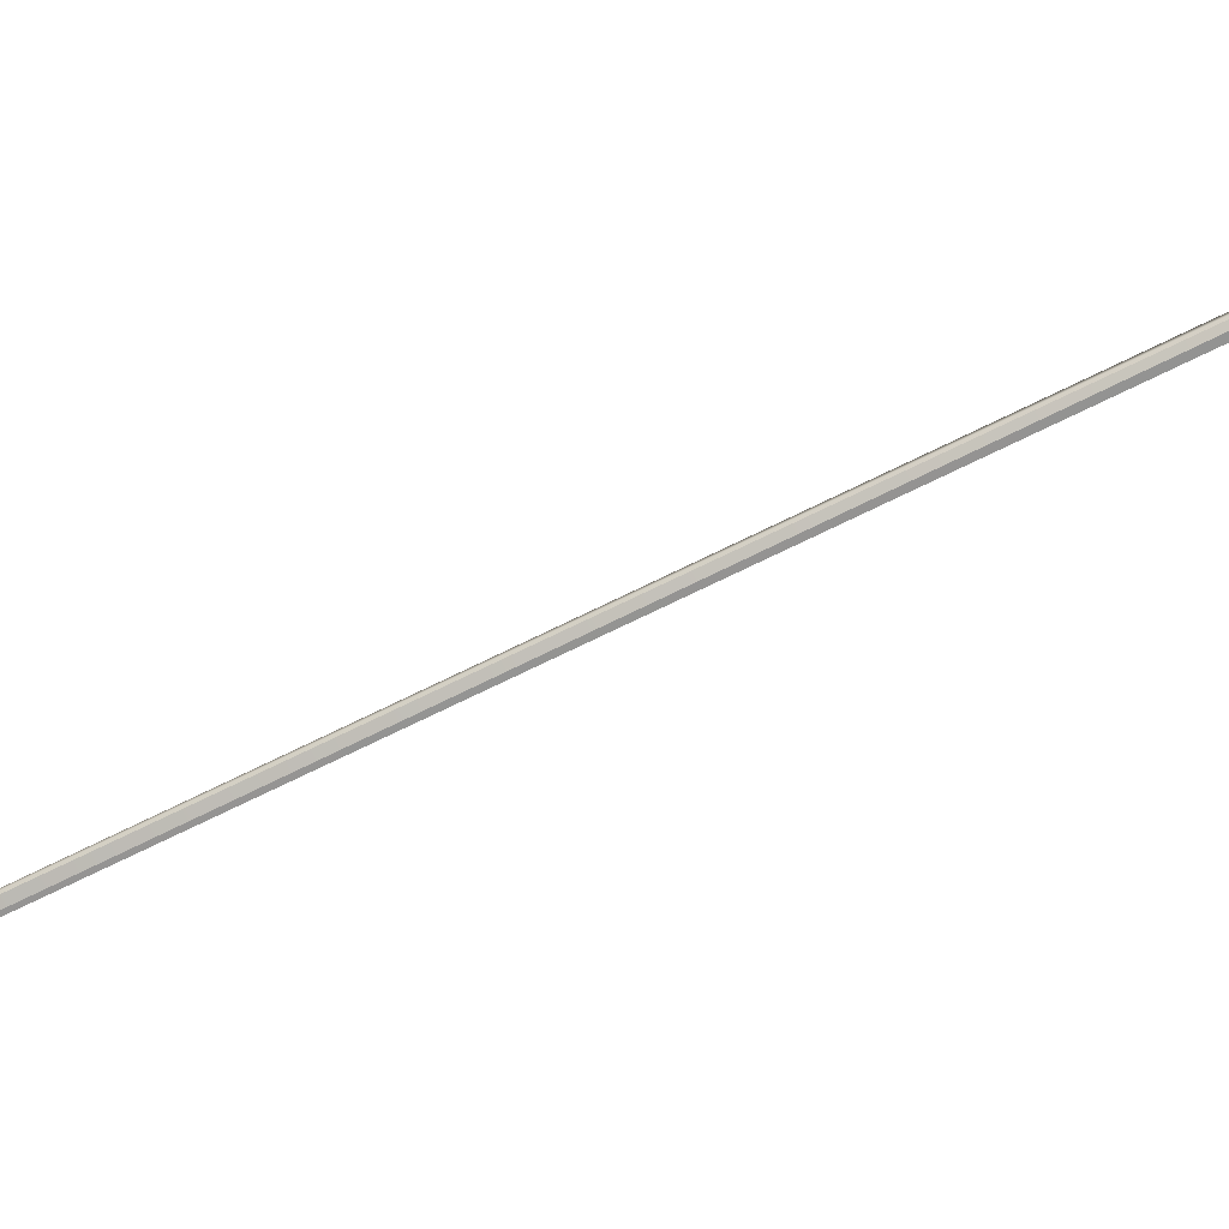
<metadata>
{"format":"obj","ext":"obj","renderer":"f3d","projection":"perspective","resolution":1024,"background":"white","views":[{"elev":-69.8,"azim":116.5,"up":"+Z"}]}
</metadata>
<code>
g
v -0.001 -0.265 -0.001
v -0.001 0.396 -0.001
v 0.001 0.065 0.001
v 0.001 -0.265 0
v 0.001 0.396 0
v 0.001 -0.265 -0.001
v 0.001 0.396 -0.001
v -0.019 -0.273 -0.002
v -0.016 -0.273 -0.009
v -0.012 -0.273 -0.014
v -0.007 -0.273 -0.017
v -0.001 -0.273 -0.019
v 0.007 -0.273 -0.017
v 0.016 -0.273 0.009
v 0.019 -0.273 0.003
v 0.012 -0.273 0.014
v 0.007 -0.273 0.017
v 0.001 -0.273 0.019
v -0.007 -0.273 0.017
v 0.015 -0.273 -0.012
v 0.017 -0.273 -0.008
v -0.018 -0.273 0.005
v -0.015 -0.273 0.011
v -0.033 -0.194 0.003
v -0.033 -0.194 -0.007
v -0.03 -0.194 0.013
v -0.024 -0.194 0.023
v -0.018 -0.194 0.028
v -0.013 -0.194 0.03
v 0.024 -0.238 0.005
v 0.033 -0.194 -0.003
v 0.032 -0.194 0.007
v 0.03 -0.194 -0.013
v 0.024 -0.194 -0.023
v 0.018 -0.194 -0.028
v 0.013 -0.194 -0.03
v 0.038 -0.396 0.007
v 0.038 -0.395 -0.002
v 0.037 -0.395 0.008
v 0.018 -0.294 0.003
v 0.037 -0.395 -0.009
v 0.027 -0.339 0.006
v 0.018 -0.294 -0.002
v 0.032 -0.395 -0.021
v 0.017 -0.294 -0.007
v 0.026 -0.396 -0.028
v 0.015 -0.395 -0.035
v 0.014 -0.294 -0.013
v 0.008 -0.294 -0.017
v 0.01 -0.339 -0.025
v -0.018 -0.294 -0.003
v -0.016 -0.294 -0.01
v -0.004 -0.294 -0.018
v -0.01 -0.294 -0.016
v 0.002 -0.294 -0.018
v 0.016 -0.294 0.01
v 0.004 -0.294 0.018
v 0.01 -0.294 0.016
v -0.008 -0.294 0.017
v -0.002 -0.294 0.018
v -0.026 -0.194 -0.02
v -0.014 -0.194 -0.03
v -0.004 -0.194 -0.033
v 0.004 -0.194 -0.033
v 0.031 -0.194 0.013
v 0.026 -0.194 0.02
v 0.014 -0.194 0.03
v 0.004 -0.194 0.033
v -0.004 -0.194 0.033
v -0.027 -0.339 -0.006
v -0.037 -0.395 -0.008
v 0.011 -0.395 -0.037
v 0.002 -0.396 -0.038
v -0.008 -0.395 -0.037
v -0.018 -0.395 -0.033
v -0.026 -0.396 -0.028
v -0.033 -0.395 -0.018
v -0.01 -0.339 0.025
v -0.015 -0.395 0.035
v -0.011 -0.395 0.037
v -0.002 -0.396 0.038
v 0.008 -0.395 0.037
v 0.018 -0.395 0.033
v 0.026 -0.396 0.028
v 0.033 -0.395 0.018
v -0.02 -0.275 -0.004
v -0.017 -0.275 -0.011
v -0.02 -0.292 -0.004
v -0.018 -0.292 -0.011
v -0.008 -0.275 -0.019
v -0.011 -0.291 -0.018
v 0.007 -0.275 -0.02
v -0.002 -0.292 -0.02
v 0.008 -0.292 -0.019
v 0.02 -0.275 0.005
v 0.015 -0.275 0.014
v 0.02 -0.292 0.004
v 0.017 -0.292 0.013
v 0.008 -0.275 0.019
v 0.008 -0.292 0.019
v -0.007 -0.275 0.02
v -0.001 -0.292 0.021
v -0.008 -0.292 0.019
v -0.019 -0.293 -0.006
v -0.006 -0.293 -0.019
v 0.008 -0.293 -0.018
v 0.019 -0.293 0.006
v 0.014 -0.293 0.014
v 0.004 -0.293 0.019
v -0.009 -0.293 0.018
v -0.019 -0.273 -0.005
v -0.009 -0.273 -0.018
v 0.007 -0.274 -0.018
v 0.019 -0.274 0.006
v 0.006 -0.273 0.019
v -0.007 -0.274 0.018
v -0.018 -0.294 0.002
v -0.017 -0.294 0.007
v -0.014 -0.294 0.013
v -0.038 -0.396 -0.007
v -0.038 -0.395 0.002
v -0.037 -0.395 0.009
v -0.032 -0.395 0.021
v -0.026 -0.396 0.028
v 0.015 -0.275 -0.014
v 0.015 -0.292 -0.014
v 0.02 -0.275 -0.005
v 0.02 -0.292 -0.004
v -0.019 -0.292 0.008
v -0.021 -0.275 0.003
v -0.018 -0.275 0.011
v -0.013 -0.292 0.016
v 0.018 -0.293 -0.007
v -0.018 -0.293 0.007
v 0.017 -0.274 -0.011
v -0.019 -0.273 0.003
v -0.015 -0.273 0.013
v -0.011 0.396 -0.022
v -0.022 0.396 -0.013
v -0.018 0.39 -0.016
v -0.011 0.389 -0.02
v -0.025 0.396 0.004
v -0.024 0.389 0
v -0.022 0.39 0.01
v -0.016 0.396 0.019
v -0.009 0.39 0.023
v 0.006 0.396 0.025
v 0.001 0.389 0.024
v 0.02 0.396 0.015
v 0.021 0.389 0.014
v 0.025 0.396 -0.002
v 0.02 0.389 -0.014
v 0.011 0.396 -0.023
v 0.002 0.39 -0.025
v -0.003 0.389 -0.005
v 0.003 0.389 0.003
v -0.001 0.389 0.003
v 0.003 -0.222 -0.027
v -0.007 -0.222 -0.026
v -0.019 -0.222 -0.02
v 0.003 -0.221 -0.024
v 0.016 -0.222 -0.022
v 0.002 -0.222 -0.024
v -0.009 -0.221 -0.022
v 0.011 -0.222 -0.022
v 0.015 -0.221 -0.02
v 0.025 -0.222 -0.011
v -0.009 -0.222 -0.014
v -0.013 -0.222 -0.021
v 0.021 -0.222 -0.013
v 0.022 -0.221 -0.011
v 0.027 -0.222 0.002
v 0.024 -0.222 -0.01
v 0.025 -0.221 0.004
v 0.001 -0.221 -0.002
v 0.001 -0.222 -0.001
v 0.002 -0.221 0.001
v 0.002 -0.222 0.001
v 0.002 -0.222 0.001
v -0.002 -0.221 -0.001
v -0.002 -0.222 -0.001
v -0.001 -0.222 0.001
v -0.001 -0.222 0.002
v -0.001 -0.221 0.002
v -0.016 -0.221 -0.018
v -0.021 -0.222 -0.012
v -0.025 -0.221 -0.004
v -0.024 -0.222 0.01
v -0.027 -0.222 -0.006
v -0.026 -0.222 0.008
v -0.022 -0.221 0.011
v -0.022 -0.222 0.013
v -0.009 -0.221 0.024
v -0.011 -0.222 0.025
v -0.01 -0.222 0.026
v 0.015 -0.222 0.024
v 0.013 -0.222 0.021
v 0.01 -0.221 0.023
v 0.013 -0.221 0.021
v 0.021 -0.222 0.012
g
f 5 3 4
f 4 6 5
f 7 5 6
f 6 1 7
f 2 7 1
f 10 8 9
f 13 11 12
f 19 17 18
f 14 21 15
f 8 24 25
f 8 22 24
f 22 23 24
f 26 24 23
f 27 26 23
f 29 28 19
f 28 27 19
f 27 23 19
f 31 30 15
f 15 21 31
f 30 31 32
f 21 20 31
f 33 31 20
f 34 33 20
f 36 35 13
f 20 13 35
f 35 34 20
f 37 38 39
f 40 39 38
f 39 40 42
f 43 40 38
f 38 41 43
f 45 43 41
f 41 44 45
f 48 45 44
f 44 46 48
f 46 47 48
f 49 48 47
f 50 49 47
f 52 53 54
f 53 49 55
f 56 57 58
f 57 59 60
f 25 9 8
f 10 61 62
f 11 10 62
f 62 63 11
f 25 61 9
f 61 10 9
f 13 64 36
f 64 13 12
f 63 64 12
f 12 11 63
f 32 65 30
f 65 15 30
f 16 66 67
f 17 16 67
f 67 68 17
f 65 66 15
f 14 15 66
f 66 16 14
f 19 69 29
f 69 19 18
f 68 69 18
f 18 17 68
f 51 52 70
f 70 52 71
f 50 55 49
f 47 55 50
f 55 47 72
f 72 73 55
f 73 74 55
f 53 55 74
f 74 75 53
f 54 53 75
f 75 76 54
f 52 54 76
f 76 77 52
f 77 71 52
f 40 56 42
f 42 56 39
f 78 60 59
f 79 60 78
f 60 79 80
f 80 81 60
f 81 82 60
f 57 60 82
f 82 83 57
f 58 57 83
f 83 84 58
f 56 58 84
f 84 85 56
f 85 39 56
f 86 87 88
f 89 88 87
f 91 89 87
f 87 90 91
f 93 91 90
f 90 92 93
f 94 93 92
f 98 97 95
f 95 96 98
f 96 99 98
f 100 98 99
f 102 100 99
f 99 101 102
f 103 102 101
f 104 88 89
f 105 104 89
f 89 93 105
f 93 94 105
f 94 106 105
f 97 98 107
f 108 107 98
f 98 100 108
f 109 108 100
f 100 102 109
f 102 103 110
f 102 110 109
f 111 87 86
f 87 111 112
f 90 87 112
f 92 112 113
f 112 92 90
f 96 95 114
f 114 16 96
f 16 115 96
f 99 96 115
f 101 115 116
f 115 101 99
f 48 43 45
f 119 117 118
f 120 121 71
f 51 71 121
f 117 51 121
f 121 122 117
f 71 51 70
f 118 117 122
f 122 123 118
f 78 59 79
f 59 119 79
f 124 79 119
f 123 124 119
f 119 118 123
f 126 94 92
f 92 125 126
f 125 127 126
f 128 126 127
f 127 95 97
f 97 128 127
f 130 86 88
f 88 129 130
f 131 130 129
f 129 132 131
f 132 103 101
f 101 131 132
f 106 94 126
f 133 106 126
f 126 128 133
f 128 97 133
f 107 133 97
f 104 134 88
f 129 88 134
f 132 129 134
f 134 110 132
f 110 103 132
f 92 113 135
f 125 92 135
f 135 127 125
f 135 114 127
f 95 127 114
f 86 130 111
f 136 111 130
f 137 136 130
f 130 131 137
f 131 101 137
f 101 116 137
f 140 139 138
f 138 141 140
f 143 142 139
f 144 142 143
f 143 139 140
f 142 144 145
f 145 146 147
f 146 145 144
f 148 147 146
f 150 149 147
f 150 147 148
f 149 150 151
f 151 152 153
f 152 151 150
f 154 153 152
f 153 154 138
f 141 138 154
f 141 156 155
f 141 154 152
f 141 150 156
f 150 141 152
f 148 156 150
f 143 157 156
f 156 148 143
f 157 143 155
f 141 155 143
f 143 140 141
f 144 143 146
f 148 146 143
f 72 47 44
f 47 46 44
f 41 38 37
f 41 37 85
f 39 85 37
f 85 84 83
f 82 81 80
f 80 79 123
f 79 124 123
f 122 121 120
f 122 120 77
f 71 77 120
f 77 76 75
f 74 73 72
f 35 36 34
f 31 33 32
f 65 32 66
f 68 67 69
f 28 29 27
f 24 26 25
f 63 62 64
f 89 91 93
f 13 20 21
f 14 114 21
f 22 136 23
f 137 23 136
f 23 137 19
f 116 19 137
f 19 116 17
f 115 17 116
f 17 115 16
f 114 14 16
f 135 21 114
f 21 135 13
f 113 13 135
f 13 113 11
f 112 11 113
f 11 112 10
f 111 10 112
f 10 111 8
f 8 111 22
f 136 22 111
f 53 106 49
f 119 134 117
f 104 117 134
f 117 104 51
f 51 104 52
f 105 52 104
f 52 105 53
f 53 105 106
f 49 106 48
f 133 48 106
f 48 133 43
f 107 43 133
f 43 107 40
f 40 107 56
f 108 56 107
f 56 108 57
f 109 57 108
f 57 110 59
f 110 57 109
f 59 110 119
f 134 119 110
f 158 159 160
f 163 159 158
f 158 162 163
f 165 163 162
f 166 158 161
f 158 166 162
f 158 164 161
f 162 166 167
f 158 160 164
f 164 160 168
f 164 163 161
f 169 159 164
f 159 163 164
f 161 163 166
f 165 166 163
f 170 166 165
f 171 167 166
f 170 171 166
f 162 167 170
f 170 165 162
f 173 167 172
f 173 170 167
f 174 167 171
f 175 171 170
f 170 173 176
f 171 173 174
f 177 173 171
f 177 171 175
f 164 175 170
f 176 164 170
f 178 176 173
f 179 178 173
f 173 177 179
f 182 184 178
f 181 180 182
f 176 175 181
f 180 181 175
f 178 177 176
f 175 176 177
f 177 178 184
f 184 182 180
f 176 181 164
f 175 164 180
f 168 180 164
f 181 168 169
f 169 164 181
f 185 169 168
f 168 160 185
f 185 186 169
f 160 159 169
f 169 186 160
f 187 186 185
f 186 187 188
f 186 188 189
f 189 160 186
f 185 160 187
f 189 187 160
f 190 187 189
f 187 190 191
f 191 188 187
f 190 189 188
f 192 188 182
f 188 192 190
f 191 190 193
f 192 191 193
f 184 191 192
f 180 188 191
f 180 191 184
f 194 192 193
f 194 190 192
f 195 193 190
f 190 194 195
f 194 196 195
f 197 196 194
f 198 197 194
f 198 194 193
f 193 196 198
f 193 195 196
f 198 196 199
f 199 200 197
f 199 177 198
f 184 198 177
f 198 184 183
f 183 182 198
f 182 178 198
f 179 177 199
f 199 178 179
f 178 199 197
f 197 198 178
f 174 200 199
f 200 174 173
f 197 200 196
f 172 196 200
f 200 173 172
f 199 196 174
f 172 174 196
f 167 174 172
f 182 183 192
f 181 182 188
f 183 184 192
f 188 180 168
f 168 181 188

</code>
